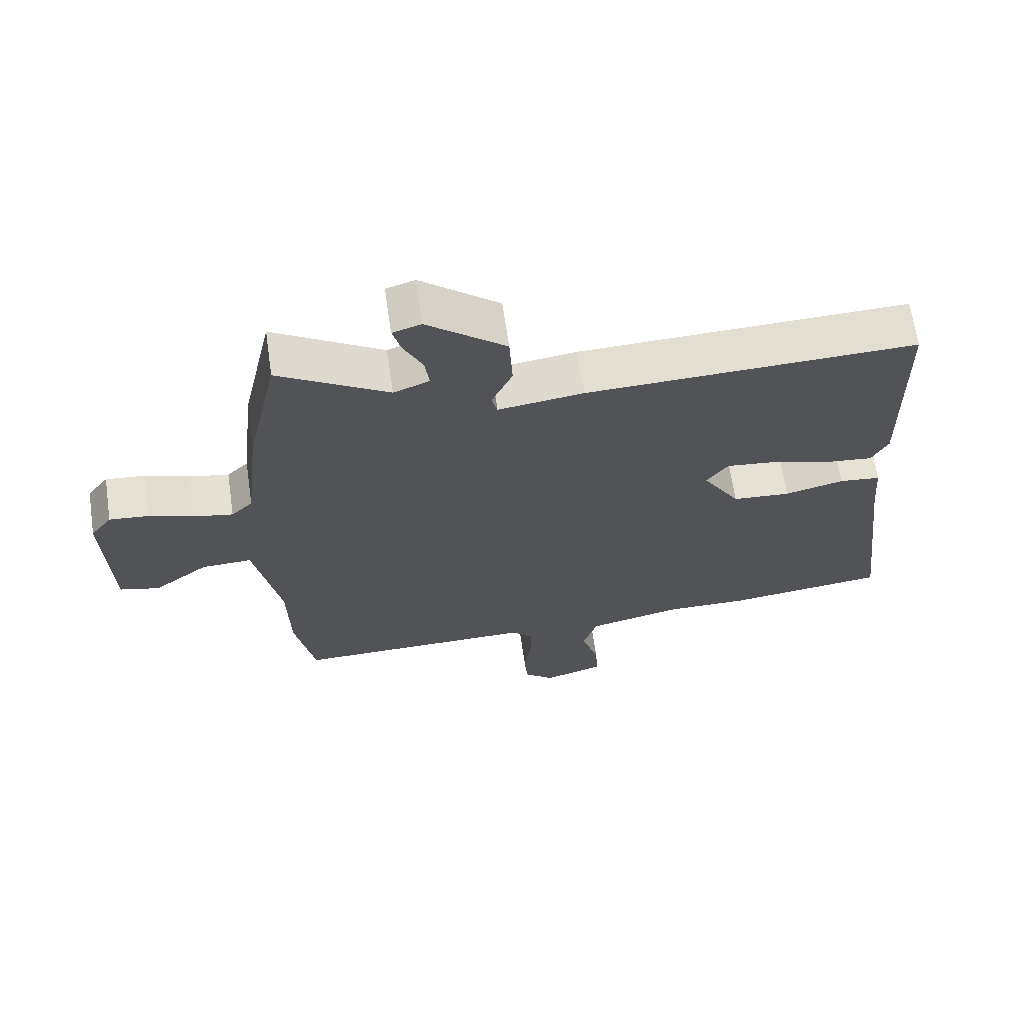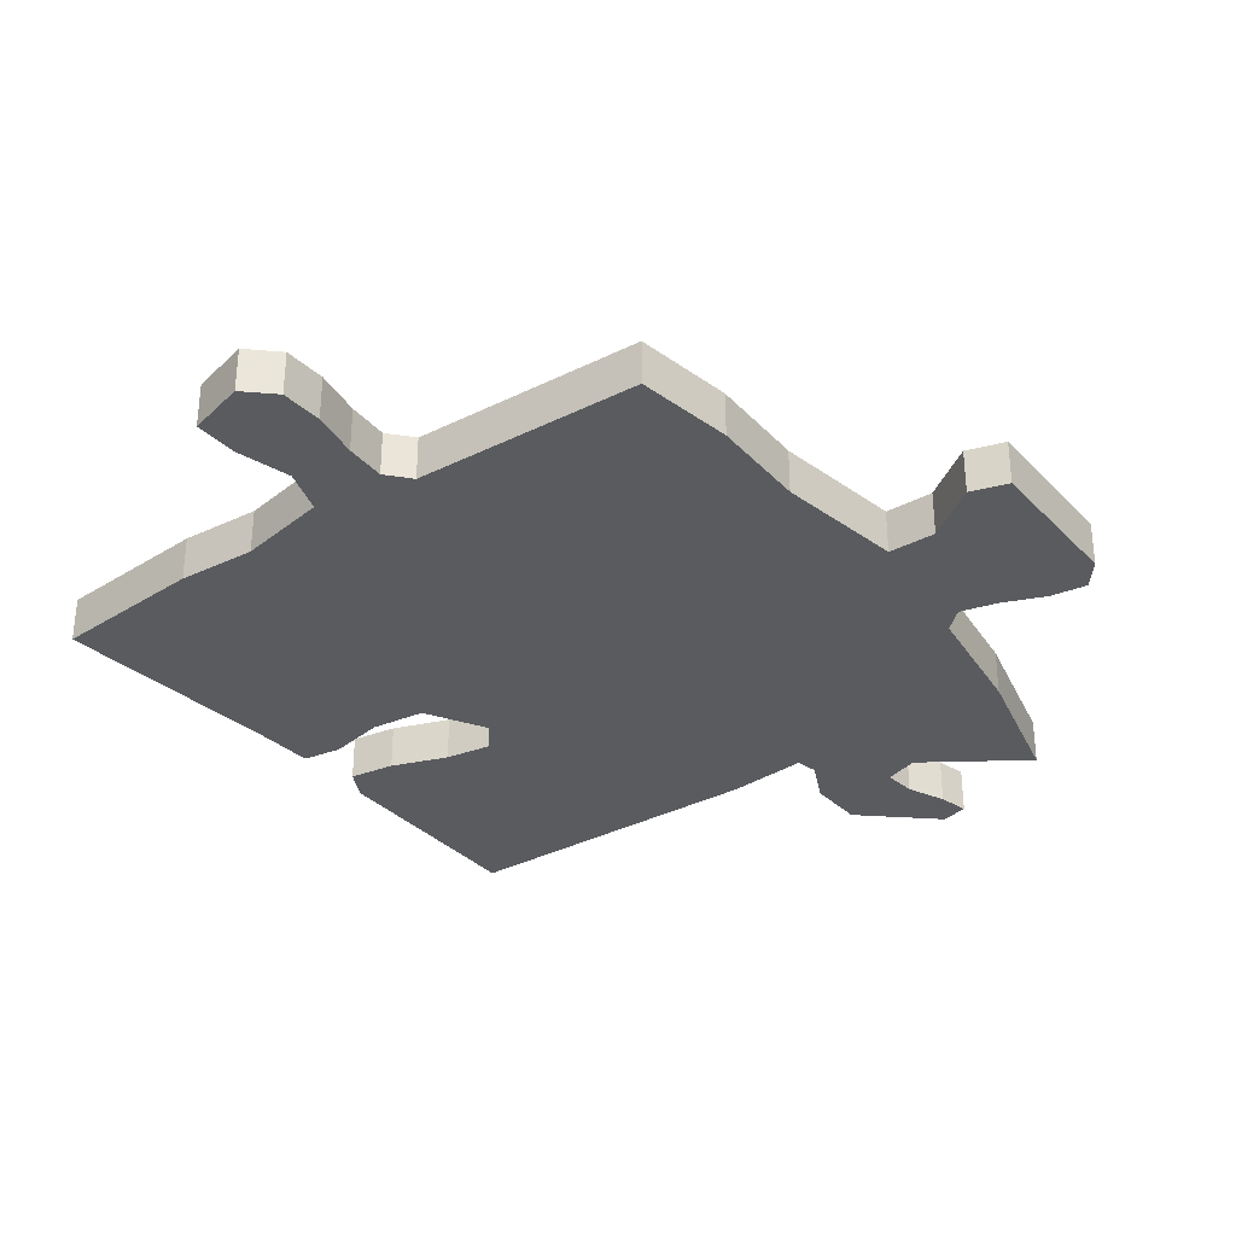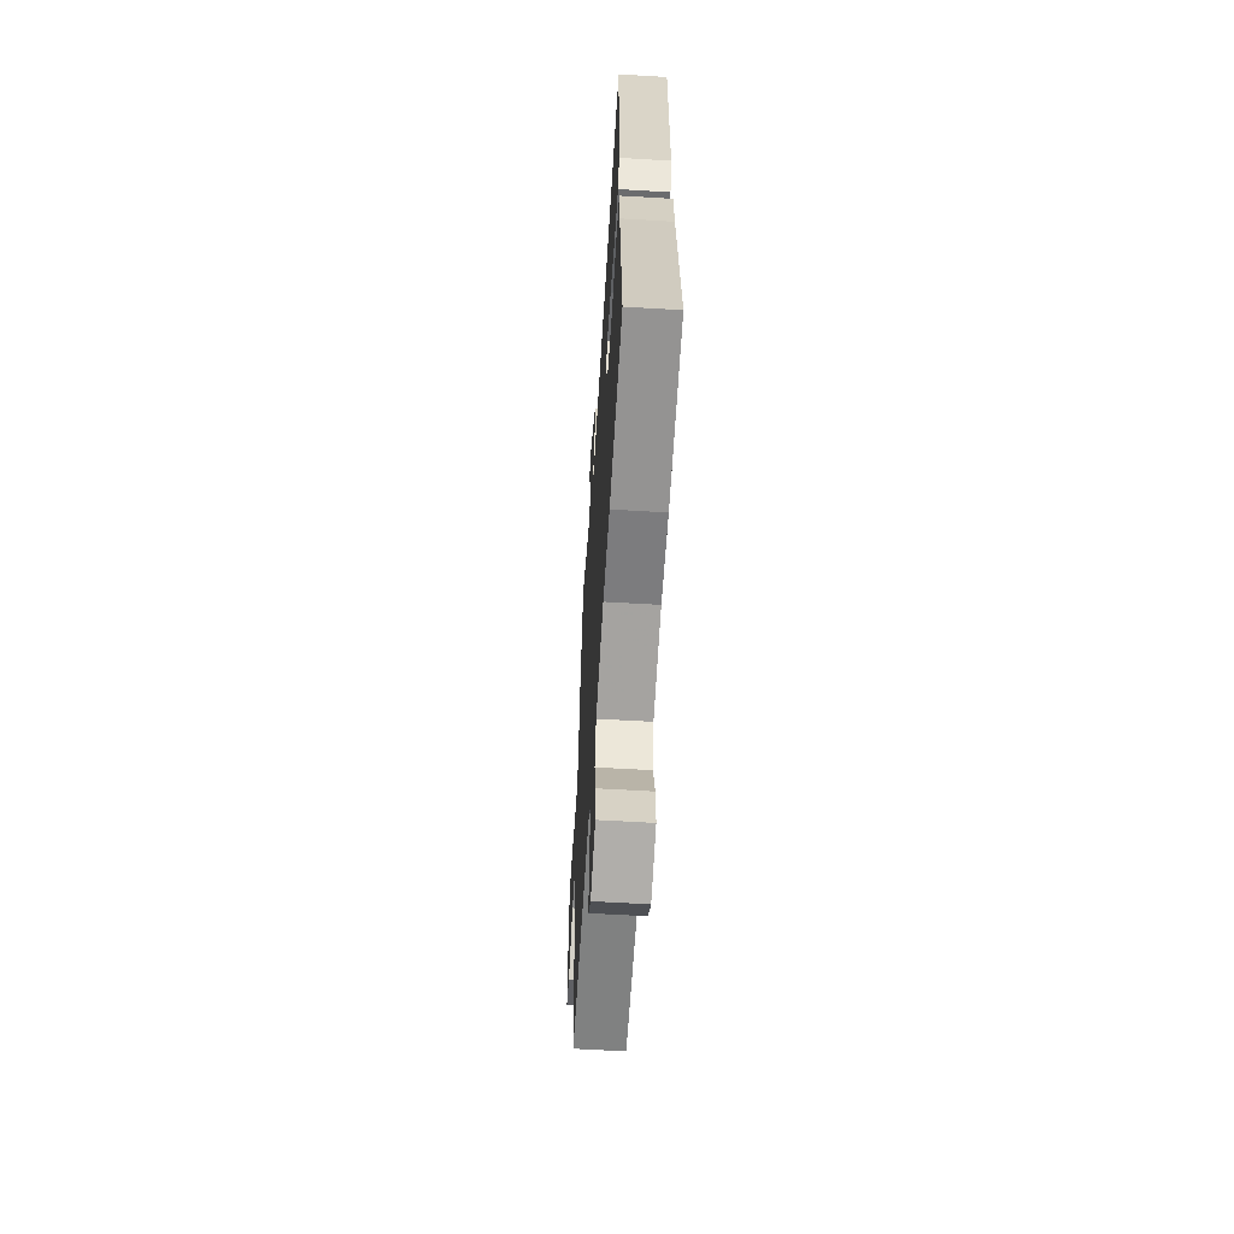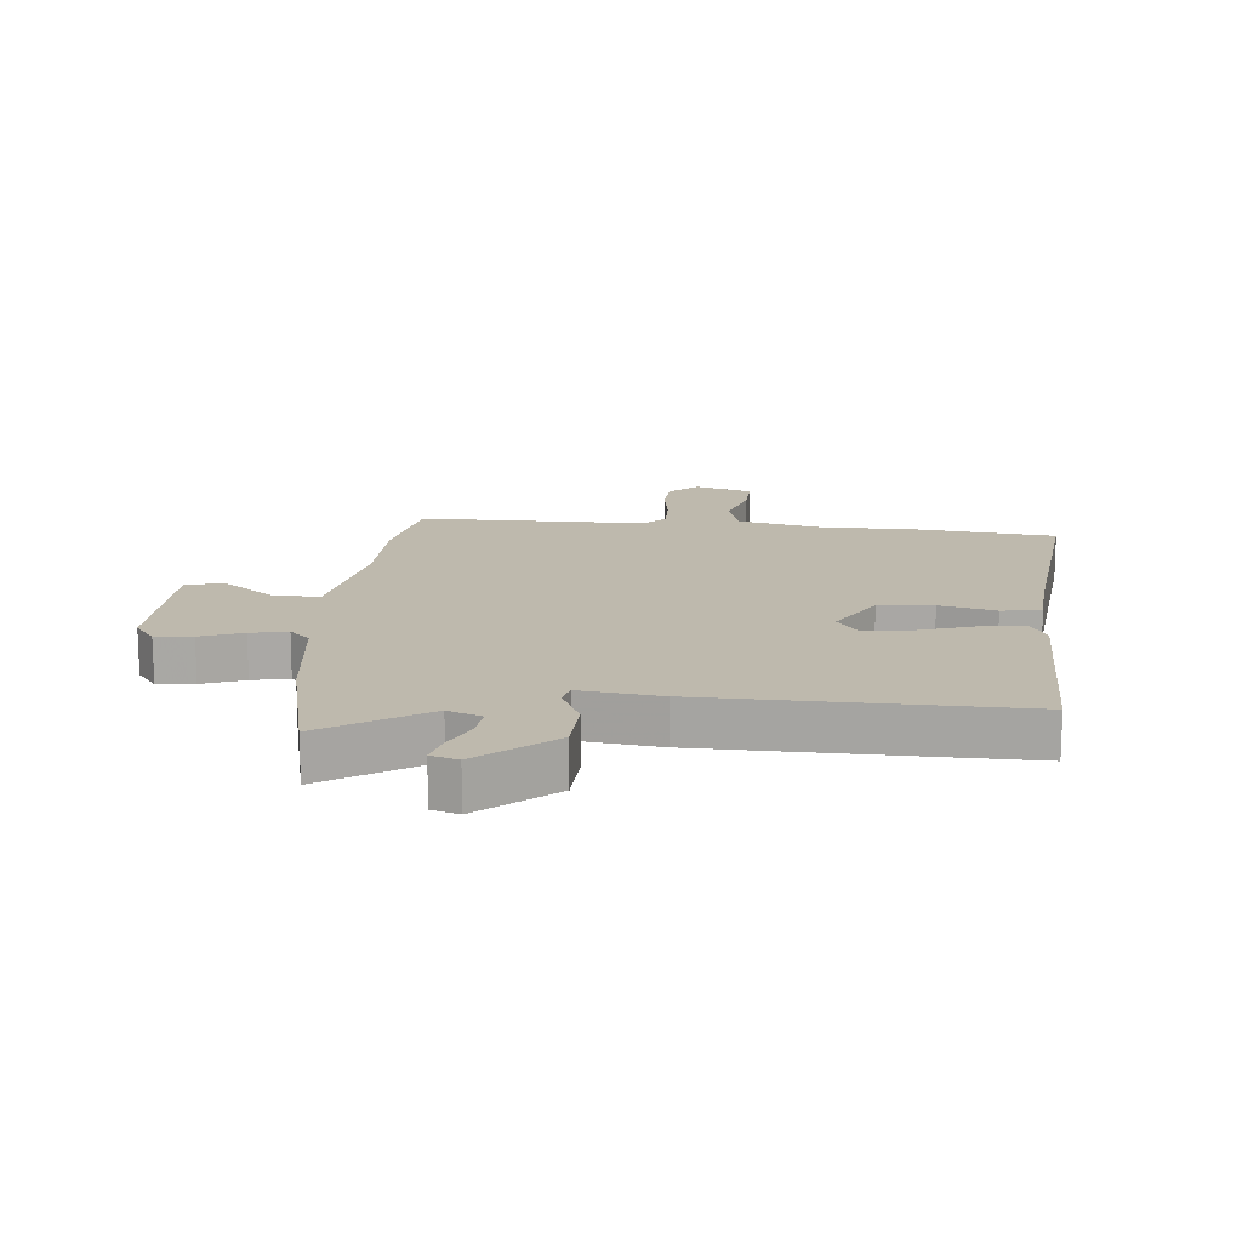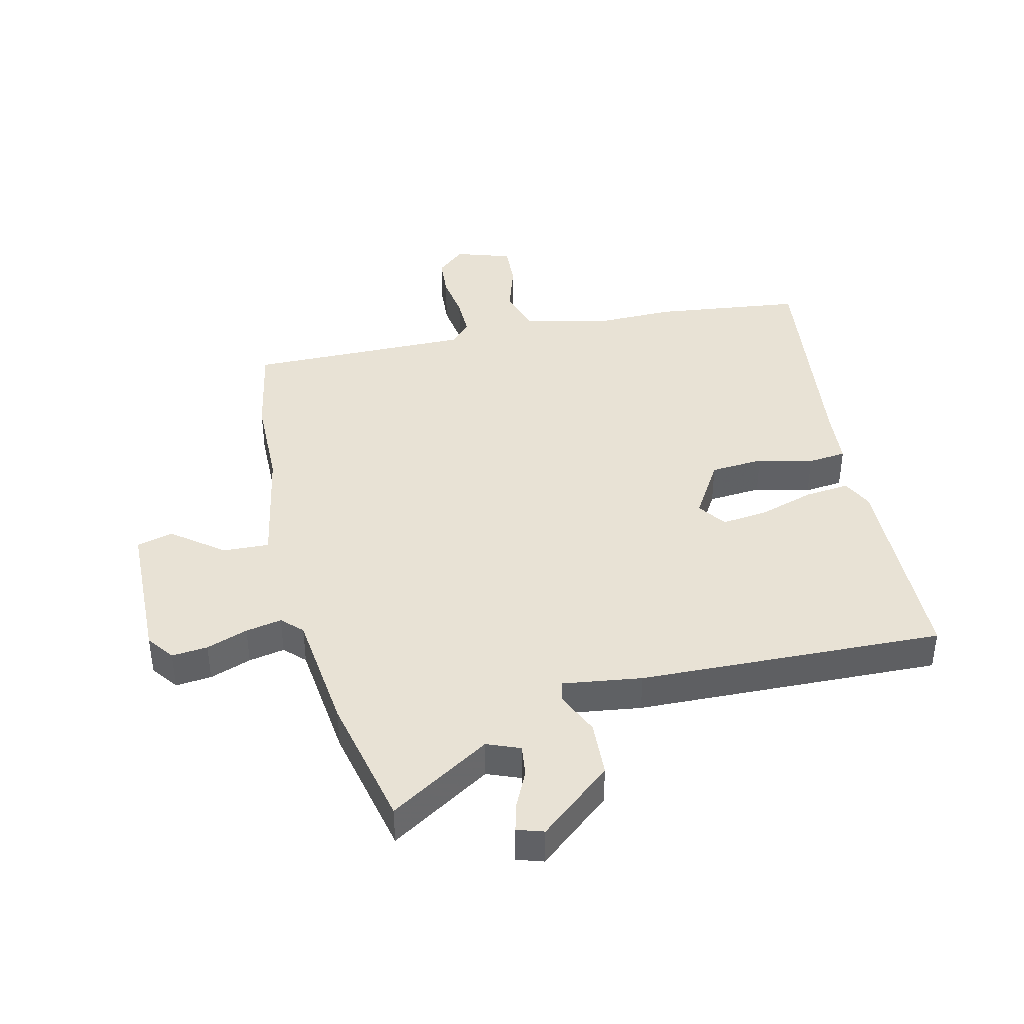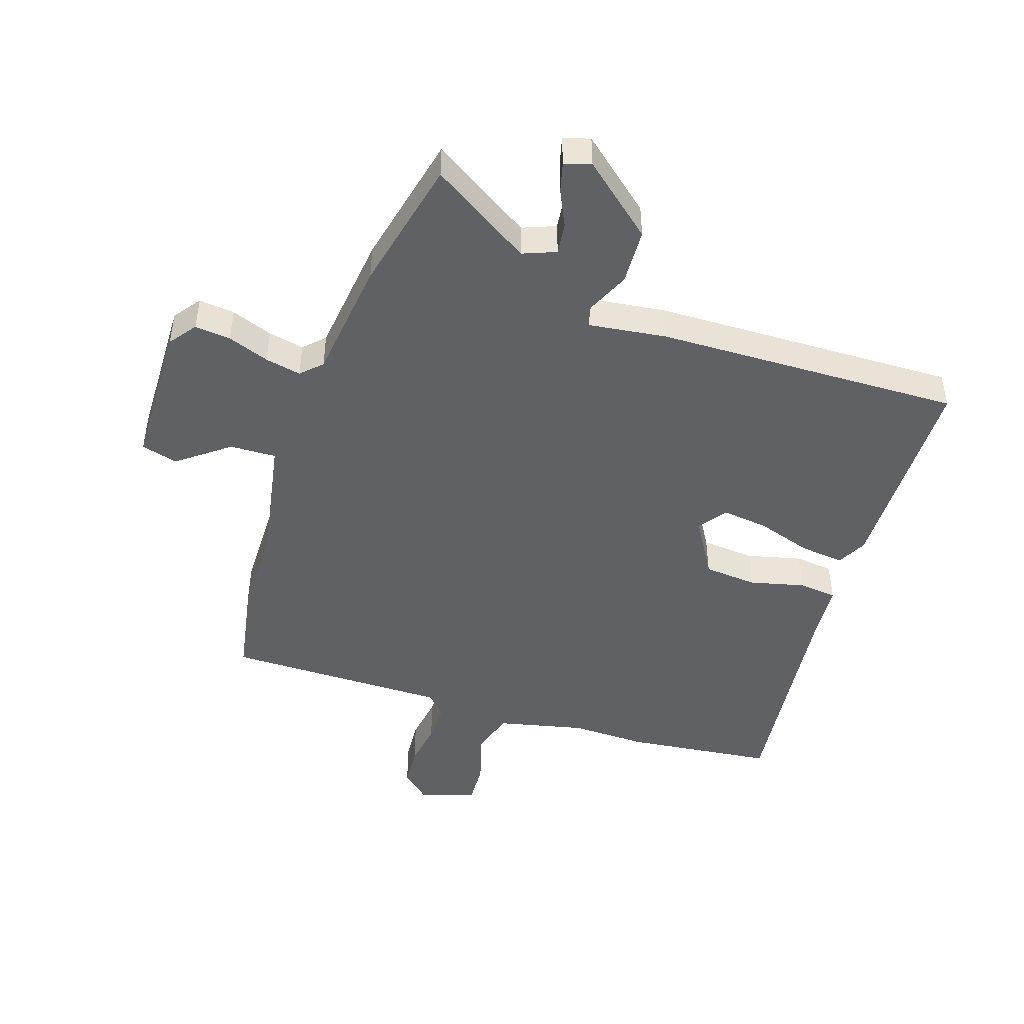
<metadata>
{"format":"obj","ext":"obj","renderer":"f3d","projection":"perspective","resolution":1024,"background":"white","views":[{"elev":66.7,"azim":-8.3,"up":"+Z"},{"elev":-32.6,"azim":-145.7,"up":"+Y"},{"elev":-59.8,"azim":86.5,"up":"+Z"},{"elev":15.3,"azim":4.7,"up":"+Y"},{"elev":40.8,"azim":-13.2,"up":"+Y"},{"elev":-46.4,"azim":-18.6,"up":"+Y"}]}
</metadata>
<code>
v 0.555 0.07 -0.493
v 0.308 0.07 -0.523
v 0.181 0.07 -0.521
v 0.036 0.07 -0.555
v 0.014 0.07 -0.629
v 0.041 0.07 -0.715
v 0.045 0.07 -0.786
v -0.048 0.07 -0.816
v -0.095 0.07 -0.775
v -0.1 0.07 -0.707
v -0.089 0.07 -0.63
v -0.088 0.07 -0.564
v -0.122 0.07 -0.528
v -0.494 0.07 -0.531
v -0.524 0.07 -0.374
v -0.527 0.07 -0.215
v -0.566 0.07 -0.01
v -0.643 0.07 -0.013
v -0.727 0.07 -0.078
v -0.788 0.07 -0.062
v -0.795 0.07 0.183
v -0.762 0.07 0.228
v -0.702 0.07 0.222
v -0.633 0.07 0.197
v -0.573 0.07 0.185
v -0.54 0.07 0.218
v -0.517 0.07 0.422
v -0.468 0.07 0.647
v -0.3 0.07 0.542
v -0.245 0.07 0.564
v -0.252 0.07 0.617
v -0.281 0.07 0.678
v -0.294 0.07 0.727
v -0.25 0.07 0.741
v -0.129 0.07 0.64
v -0.124 0.07 0.546
v -0.156 0.07 0.474
v -0.147 0.07 0.439
v -0.016 0.07 0.457
v 0.492 0.07 0.473
v 0.5 0.07 0.119
v 0.475 0.07 0.069
v 0.401 0.07 0.077
v 0.309 0.07 0.106
v 0.232 0.07 0.115
v 0.199 0.07 0.068
v 0.257 0.07 -0.028
v 0.346 0.07 -0.035
v 0.437 0.07 -0.012
v 0.501 0.07 -0.019
v 0.509 0.07 -0.116
v 0.555 0 -0.493
v 0.308 0 -0.523
v 0.181 0 -0.521
v 0.036 0 -0.555
v 0.014 0 -0.629
v 0.041 0 -0.715
v 0.045 0 -0.786
v -0.048 0 -0.816
v -0.095 0 -0.775
v -0.1 0 -0.707
v -0.089 0 -0.63
v -0.088 0 -0.564
v -0.122 0 -0.528
v -0.494 0 -0.531
v -0.524 0 -0.374
v -0.527 0 -0.215
v -0.566 0 -0.01
v -0.643 0 -0.013
v -0.727 0 -0.078
v -0.788 0 -0.062
v -0.795 0 0.183
v -0.762 0 0.228
v -0.702 0 0.222
v -0.633 0 0.197
v -0.573 0 0.185
v -0.54 0 0.218
v -0.517 0 0.422
v -0.468 0 0.647
v -0.3 0 0.542
v -0.245 0 0.564
v -0.252 0 0.617
v -0.281 0 0.678
v -0.294 0 0.727
v -0.25 0 0.741
v -0.129 0 0.64
v -0.124 0 0.546
v -0.156 0 0.474
v -0.147 0 0.439
v -0.016 0 0.457
v 0.492 0 0.473
v 0.5 0 0.119
v 0.475 0 0.069
v 0.401 0 0.077
v 0.309 0 0.106
v 0.232 0 0.115
v 0.199 0 0.068
v 0.257 0 -0.028
v 0.346 0 -0.035
v 0.437 0 -0.012
v 0.501 0 -0.019
v 0.509 0 -0.116
f 48 49 50 51
f 1 2 3
f 51 1 3
f 48 51 3
f 47 48 3
f 46 47 3 4
f 42 43 44
f 41 42 44
f 40 41 44
f 39 40 44
f 38 39 44
f 38 44 45
f 35 36 37
f 34 35 37
f 33 34 37
f 32 33 37
f 31 32 37
f 30 31 37 38
f 29 30 38
f 38 45 46
f 29 38 46
f 28 29 46
f 27 28 46
f 26 27 46
f 22 23 24
f 21 22 24
f 20 21 24
f 19 20 24
f 18 19 24
f 17 18 24 25
f 46 4 5
f 26 46 5
f 25 26 5
f 17 25 5
f 16 17 5
f 9 10 11
f 8 9 11
f 7 8 11
f 6 7 11
f 5 6 11
f 5 11 12
f 13 14 15 16
f 13 16 5
f 5 12 13
f 102 101 100 99
f 54 53 52
f 54 52 102
f 54 102 99
f 54 99 98
f 55 54 98 97
f 95 94 93
f 95 93 92
f 95 92 91
f 95 91 90
f 95 90 89
f 96 95 89
f 88 87 86
f 88 86 85
f 88 85 84
f 88 84 83
f 88 83 82
f 89 88 82 81
f 89 81 80
f 97 96 89
f 97 89 80
f 97 80 79
f 97 79 78
f 97 78 77
f 75 74 73
f 75 73 72
f 75 72 71
f 75 71 70
f 75 70 69
f 76 75 69 68
f 56 55 97
f 56 97 77
f 56 77 76
f 56 76 68
f 56 68 67
f 62 61 60
f 62 60 59
f 62 59 58
f 62 58 57
f 62 57 56
f 63 62 56
f 67 66 65 64
f 56 67 64
f 64 63 56
f 1 52 53 2
f 2 53 54 3
f 3 54 55 4
f 4 55 56 5
f 5 56 57 6
f 6 57 58 7
f 7 58 59 8
f 8 59 60 9
f 9 60 61 10
f 10 61 62 11
f 11 62 63 12
f 12 63 64 13
f 13 64 65 14
f 14 65 66 15
f 15 66 67 16
f 16 67 68 17
f 17 68 69 18
f 18 69 70 19
f 19 70 71 20
f 20 71 72 21
f 21 72 73 22
f 22 73 74 23
f 23 74 75 24
f 24 75 76 25
f 25 76 77 26
f 26 77 78 27
f 27 78 79 28
f 28 79 80 29
f 29 80 81 30
f 30 81 82 31
f 31 82 83 32
f 32 83 84 33
f 33 84 85 34
f 34 85 86 35
f 35 86 87 36
f 36 87 88 37
f 37 88 89 38
f 38 89 90 39
f 39 90 91 40
f 40 91 92 41
f 41 92 93 42
f 42 93 94 43
f 43 94 95 44
f 44 95 96 45
f 45 96 97 46
f 46 97 98 47
f 47 98 99 48
f 48 99 100 49
f 49 100 101 50
f 50 101 102 51
f 51 102 52 1

</code>
